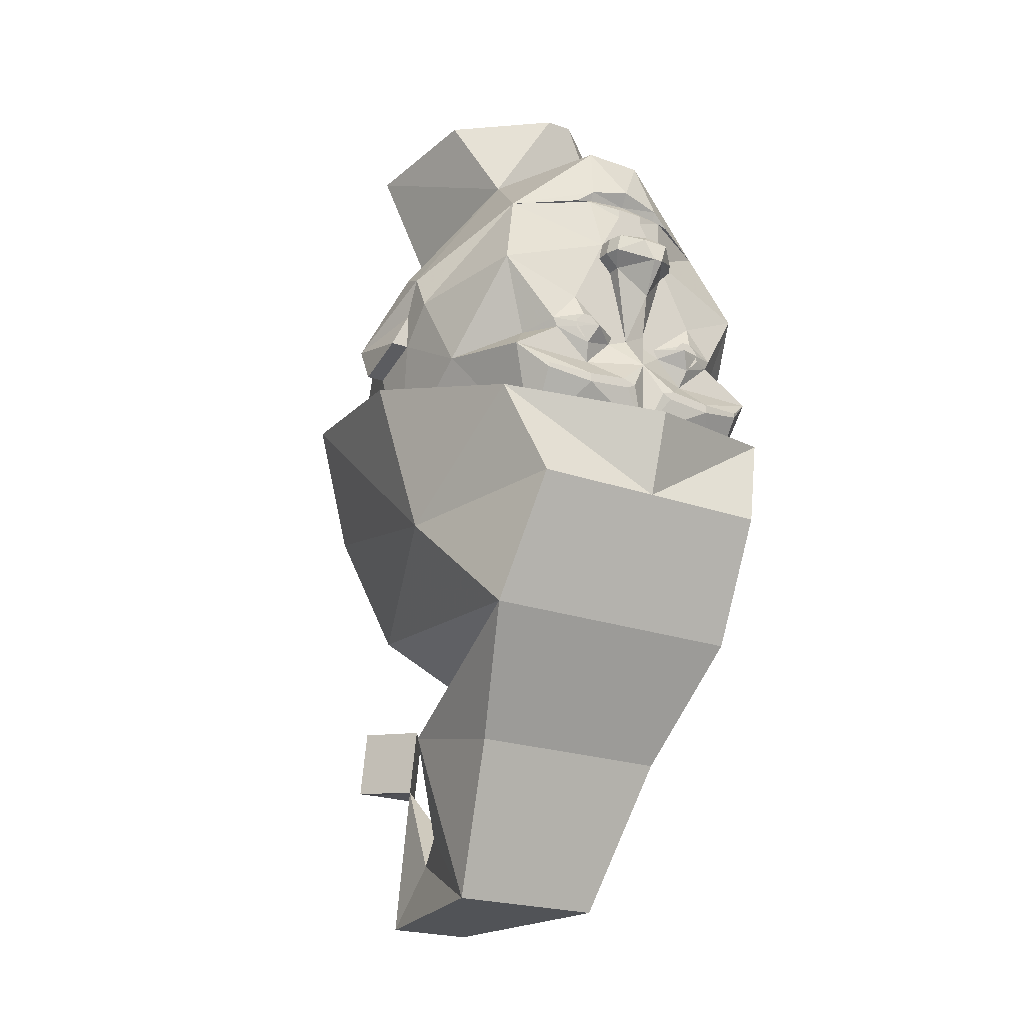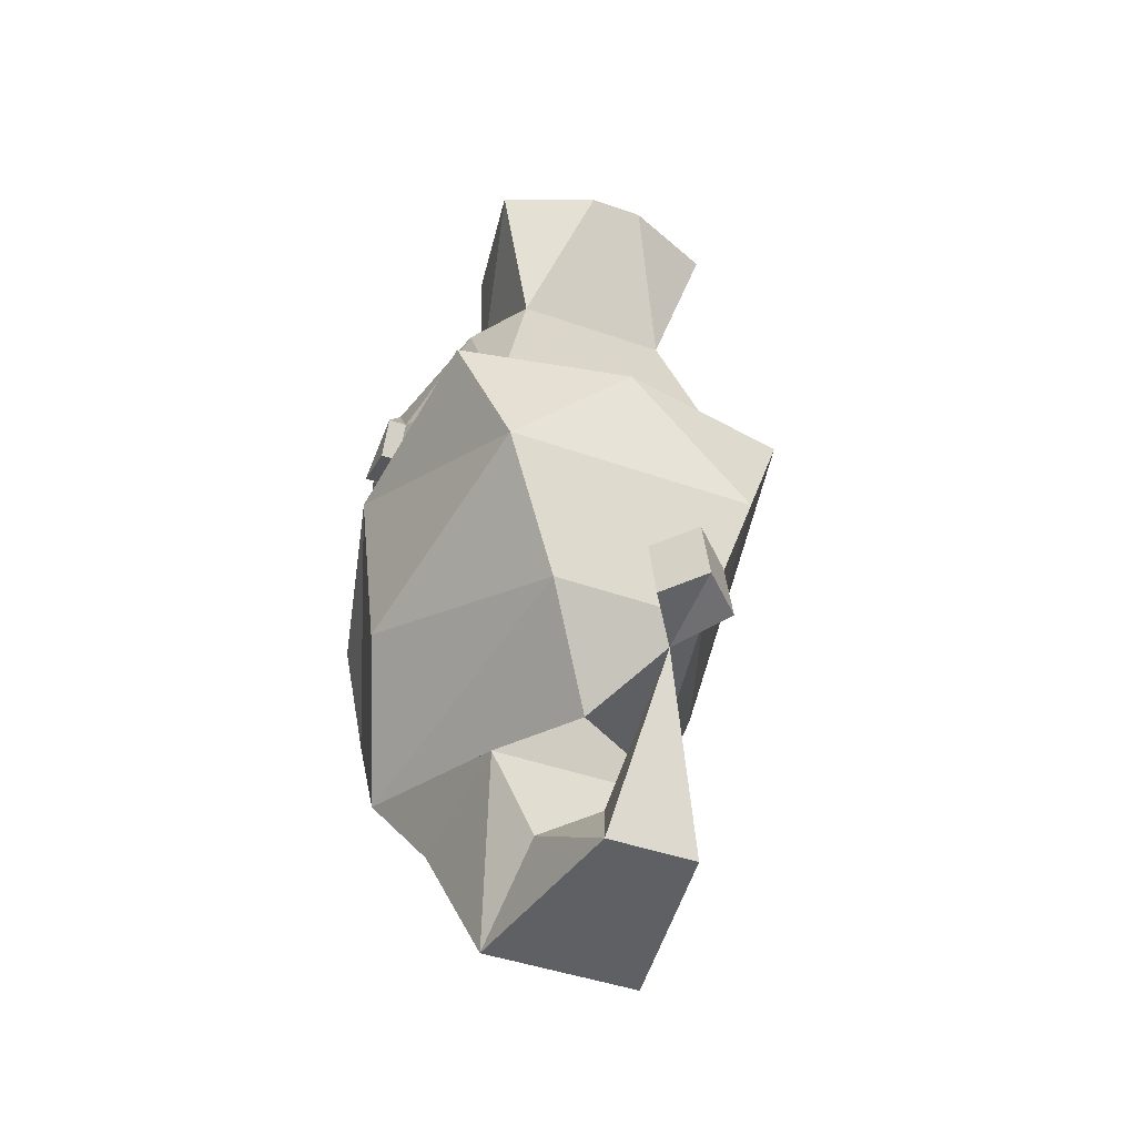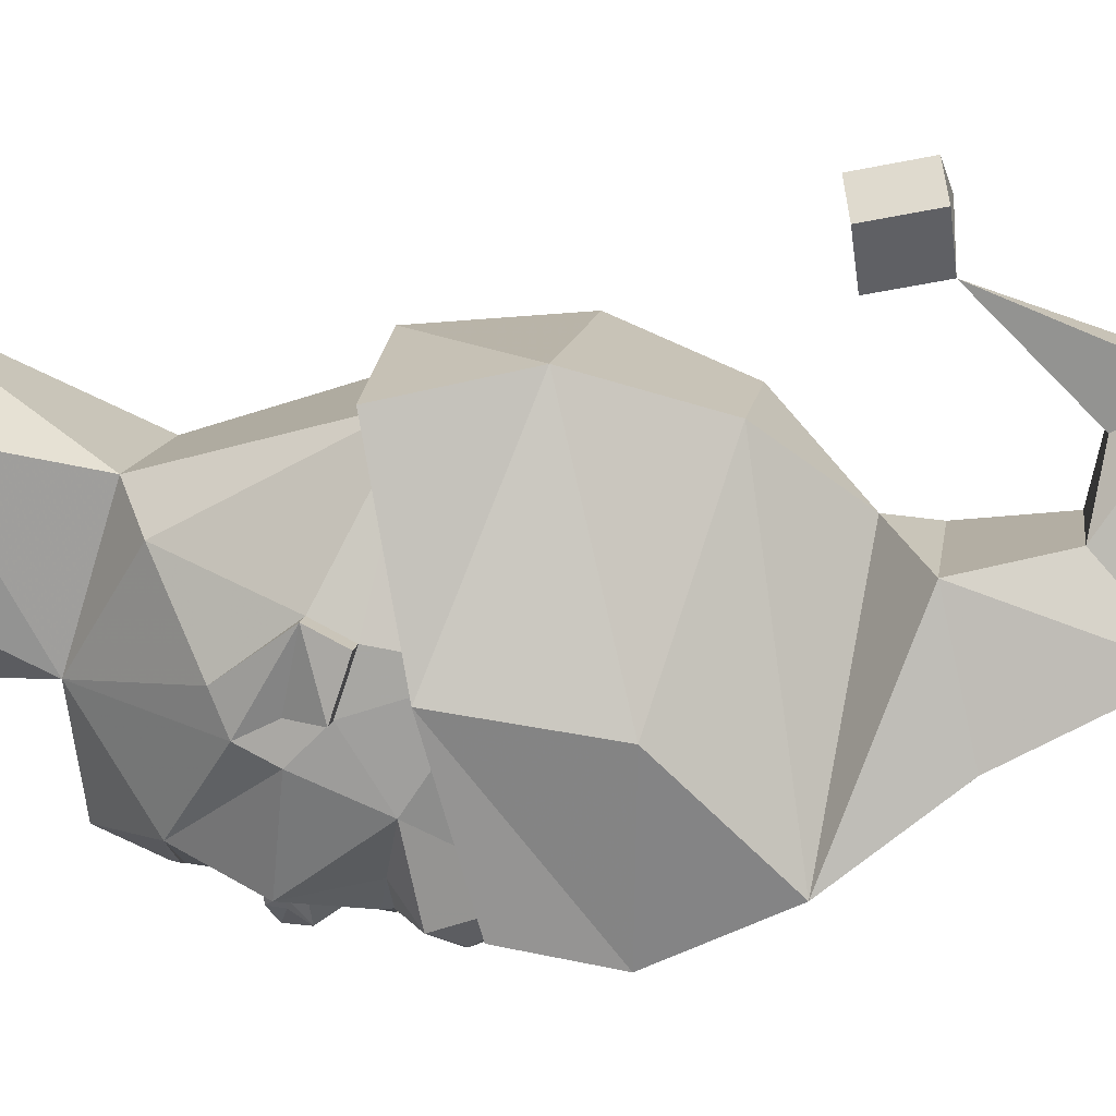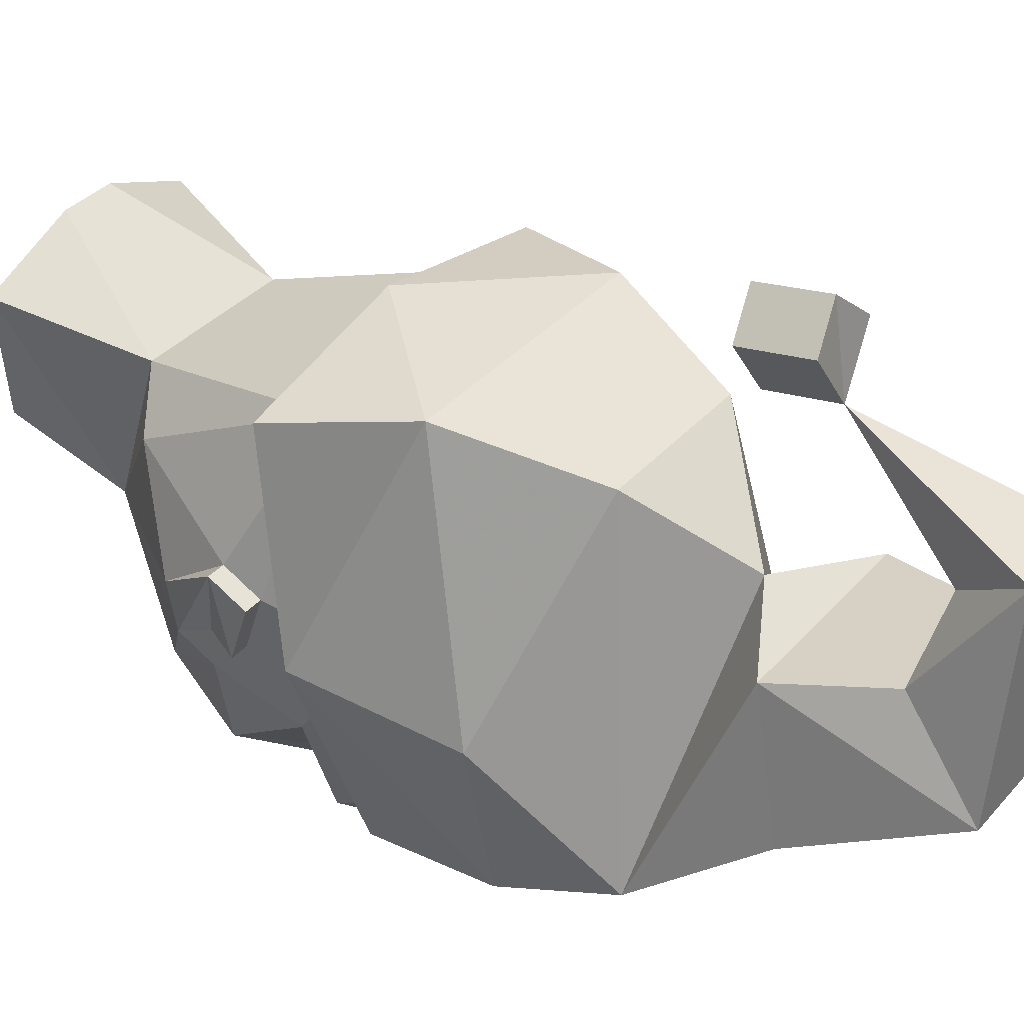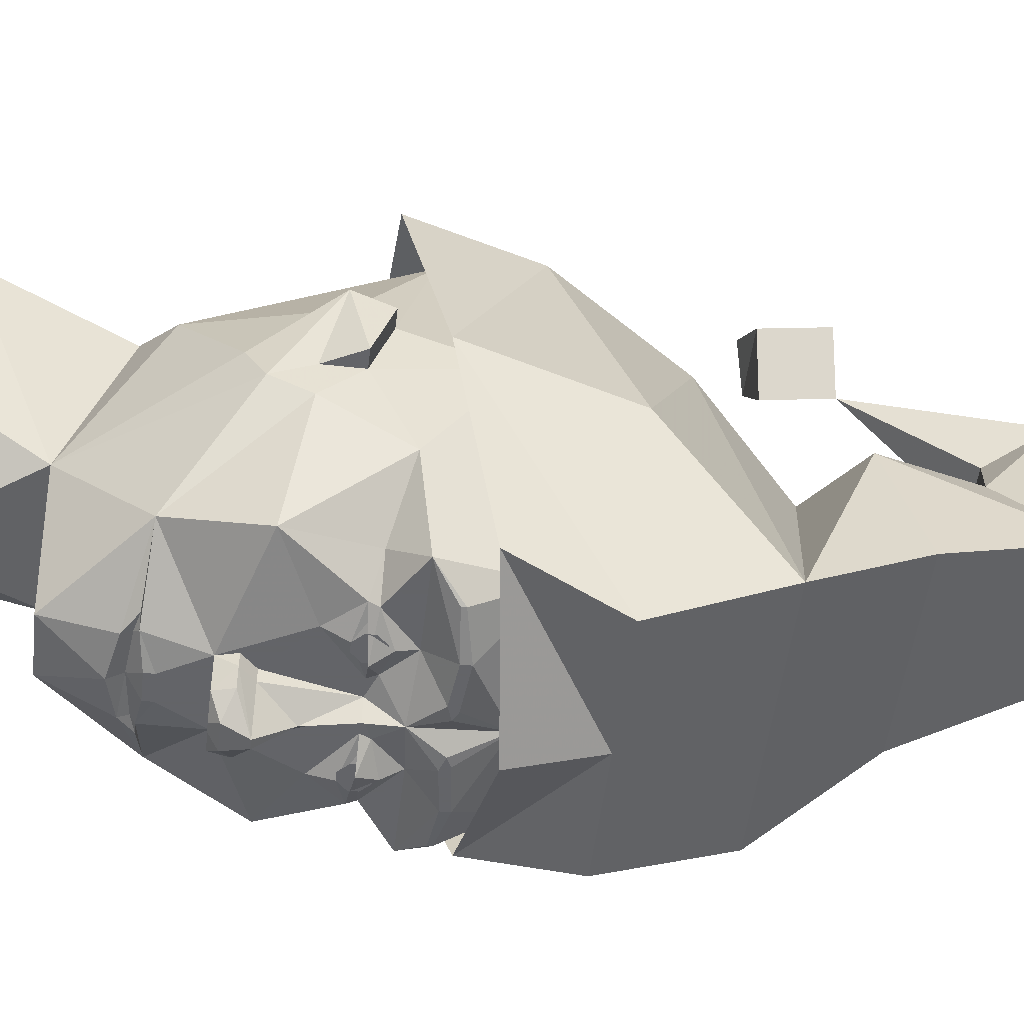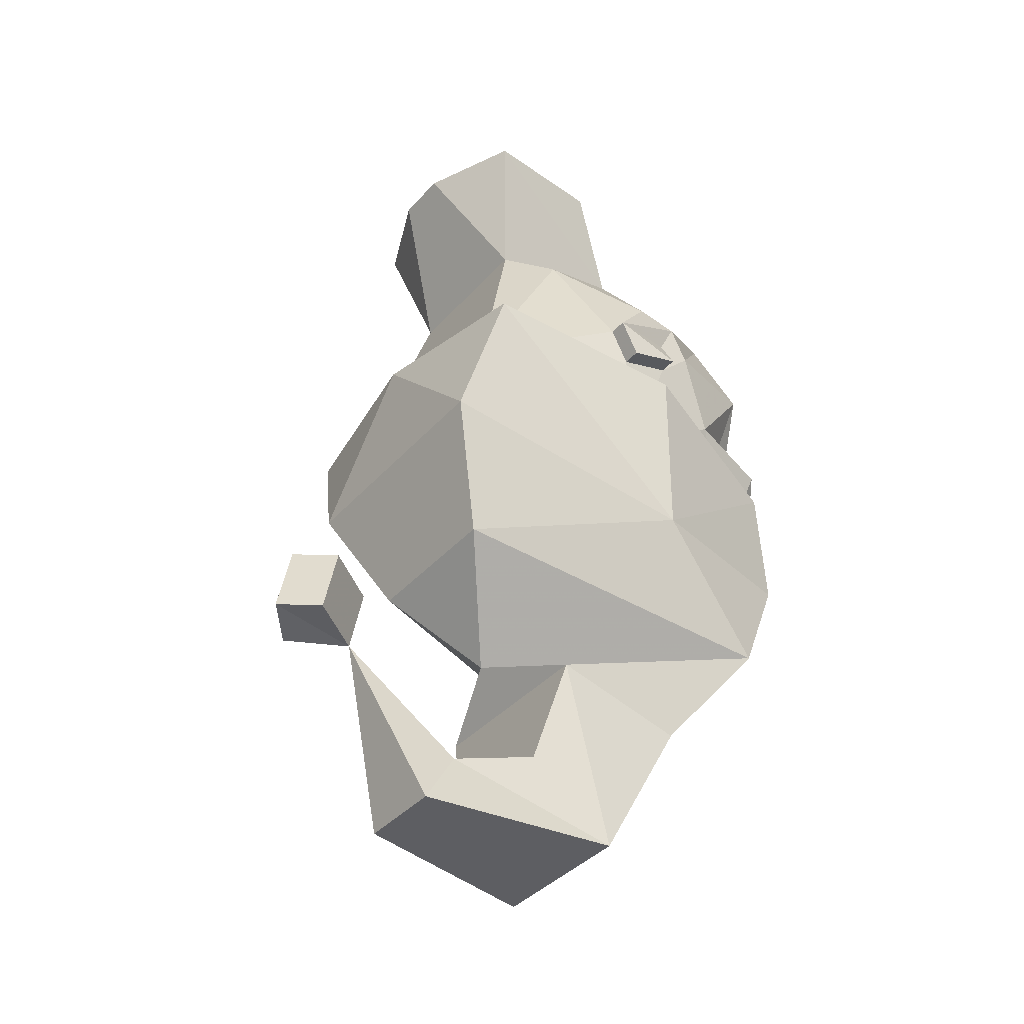
<metadata>
{"format":"obj","ext":"obj","renderer":"f3d","projection":"perspective","resolution":1024,"background":"white","views":[{"elev":-21.9,"azim":148.0,"up":"+Y"},{"elev":-44.3,"azim":-22.5,"up":"+Y"},{"elev":12.8,"azim":-81.3,"up":"+Z"},{"elev":36.3,"azim":-54.4,"up":"+Z"},{"elev":-51.3,"azim":-96.8,"up":"+Z"},{"elev":-39.4,"azim":53.0,"up":"+Y"}]}
</metadata>
<code>
v 0.2969 -0.5 -0.07812
v 0.2656 -0.3125 -0.3281
v 0.3516 -0.2266 -0.03125
v 0.2969 -0.1719 0.3125
v 0.2188 -0.3828 0.3516
v 0.1562 -0.6016 0.2734
v 0.25 -0.6953 -0.2891
v 0.2188 -0.4844 -0.3906
v 0 -0.4844 -0.3906
v 0 -0.3438 -0.4375
v -0.2734 -0.3125 -0.3438
v -0.2188 -0.4844 -0.3906
v -0.3516 -0.2422 -0.03125
v -0.3047 -0.5 -0.07812
v -0.2188 -0.3828 0.3516
v -0.3047 -0.1719 0.3125
v 0 -0.1562 0.3594
v -0.1094 -1.141 -0.01562
v -0.07812 -1.008 0.125
v -0.1406 -0.8359 0.09375
v -0.1641 -0.8906 -0.1406
v 0.1875 -0.8906 -0.1406
v 0.1562 -1.141 -0.01562
v 0.1016 -1.141 0.3203
v -0.04688 -1.141 0.3203
v -0.01562 -1.031 0.25
v 0.1328 -1.008 0.125
v 0.1875 -0.8359 0.09375
v 0 -0.7578 0.1406
v -0.2188 -0.6953 -0.2891
v 0.07812 -1.031 0.25
v 0.01562 -0.8438 0.4297
v -0.1094 -0.6016 0.2734
v 0.07812 -0.8359 0.5234
v 0.01562 -0.7266 0.4062
v 0.07812 -0.7188 0.5
v 0.01562 -0.8203 0.5781
v -0.04688 -0.8359 0.5234
v -0.04688 -0.7188 0.5
v 0.01562 -0.7031 0.5547
v -0.07812 0.1094 -0.3281
v -0.07031 0.1172 -0.3203
v 0 0.125 -0.3203
v -0.02344 0.1016 -0.3438
v -0.02344 0.08594 -0.3438
v -0.0625 0.01562 -0.3438
v -0.2031 0.1016 -0.2578
v -0.1016 0.1094 -0.3203
v -0.07031 0.1328 -0.3281
v 0 0.1484 -0.3359
v 0.07031 0.1328 -0.3281
v 0.07031 0.1172 -0.3203
v 0.07812 0.1094 -0.3281
v 0.02344 0.1016 -0.3438
v 0.02344 0.08594 -0.3438
v 0.03125 0.01562 -0.3438
v -0.03125 0.01562 -0.3438
v -0.05469 0.01562 -0.3672
v -0.07031 -0.01562 -0.3672
v -0.07031 -0.01562 -0.3438
v -0.125 -0.1094 -0.3438
v -0.25 -0.04688 -0.3125
v -0.3125 -0.07812 -0.125
v -0.3125 -0.01562 -0.09375
v -0.125 0.25 -0.07812
v -0.05469 0.2422 -0.2891
v 0.1016 0.1094 -0.3203
v 0.2031 0.1016 -0.2578
v 0.0625 0.01562 -0.3438
v 0.25 -0.2344 -0.3438
v 0.2031 -0.1797 -0.2891
v 0.2891 -0.2109 -0.1875
v 0.1953 -0.3906 -0.3047
v 0.2031 -0.2812 -0.375
v 0.2031 -0.2734 -0.375
v 0.125 -0.2812 -0.3906
v 0.1016 -0.2344 -0.3438
v 0.1641 -0.1797 -0.3438
v 0.1719 -0.1641 -0.3438
v 0.25 -0.04688 -0.3125
v 0.3125 -0.07812 -0.125
v 0.3125 -0.1406 -0.0625
v 0.2891 -0.3359 0
v -0.2891 -0.2109 -0.1875
v -0.2109 -0.1797 -0.2891
v -0.25 -0.2344 -0.3438
v -0.1953 -0.3906 -0.3047
v -0.2891 -0.3359 0
v -0.3125 -0.1406 -0.0625
v -0.1719 -0.1641 -0.3438
v -0.1641 -0.1797 -0.3438
v -0.1016 -0.2344 -0.3438
v -0.125 -0.2812 -0.3906
v -0.2031 -0.2734 -0.375
v -0.2031 -0.2812 -0.375
v -0.125 -0.2969 -0.3906
v 0 -0.3594 -0.3672
v -0.04688 -0.2891 -0.3906
v -0.03125 -0.2812 -0.3906
v 0 -0.2266 -0.375
v 0.03125 -0.2812 -0.3906
v 0.04688 -0.2891 -0.3906
v 0.125 -0.2969 -0.3906
v 0.05469 -0.2734 -0.3906
v 0.05469 -0.1875 -0.3438
v 0.1094 -0.2031 -0.3594
v 0.1172 -0.1484 -0.3594
v 0.125 -0.1094 -0.3438
v 0.3125 -0.01562 -0.09375
v 0.3125 -0.07812 -0.0625
v 0.3438 -0.1406 -0.0625
v 0.3125 -0.1719 0.03125
v 0.2188 -0.2266 0.3047
v 0.3125 -0.1094 0.0625
v 0.2109 0.1094 0.125
v 0.1328 0.1641 0.1875
v -0.1328 0.1641 0.1875
v -0.2266 -0.2266 0.3047
v -0.2188 0.1094 0.125
v -0.3125 -0.1094 0.0625
v -0.3125 -0.1719 0.03125
v -0.3438 -0.1406 -0.0625
v -0.3125 -0.07812 -0.0625
v -0.3438 -0.1094 0.0625
v -0.2969 0.01562 -0.03125
v -0.2031 0.3984 0.2422
v -0.1641 0.4219 0.01562
v -0.02344 0.4219 -0.1094
v 0.125 0.25 -0.07812
v 0.04688 0.2422 -0.2891
v 0.2031 0.3984 0.2422
v 0.04688 0.3906 0.3125
v -0.04688 0.3906 0.3125
v 0.2969 0.01562 -0.03125
v 0.3438 -0.1094 0.0625
v -0.3438 -0.1719 0.03125
v 0.3438 -0.1719 0.03125
v -0.05469 -0.2734 -0.3906
v -0.05469 -0.1875 -0.3438
v -0.01562 -0.1719 -0.3438
v 0 -0.1719 -0.375
v 0.01562 -0.1719 -0.3438
v 0.04688 -0.1719 -0.3438
v -0.1172 -0.1484 -0.3594
v -0.1094 -0.2031 -0.3594
v -0.04688 -0.1719 -0.3438
v -0.04688 -0.03906 -0.3438
v -0.04688 -0.03906 -0.3672
v 0 -0.09375 -0.3906
v 0.04688 -0.03906 -0.3672
v 0.04688 -0.03906 -0.3438
v 0.1719 0.4219 0.01562
v 0.02344 0.4219 -0.1094
v -0.09375 -0.1719 -0.375
v 0.09375 -0.1719 -0.375
v 0.007812 0.01562 -0.3828
v -0.007812 0.01562 -0.3828
v 0.007812 0.01562 -0.4062
v -0.007812 0.01562 -0.4062
v 0.02344 0 -0.4219
v -0.02344 0 -0.4219
v -0.04688 0.01562 -0.3906
v -0.05469 -0.01562 -0.3906
v -0.007812 -0.03906 -0.4297
v 0.0625 0.01562 -0.3672
v 0.07031 -0.01562 -0.3438
v 0.07031 -0.01562 -0.3672
v 0.05469 0.01562 -0.3906
v 0.0625 -0.01562 -0.3906
v 0.007812 -0.03906 -0.4297
v -0.1016 -0.1875 -0.3594
v -0.1172 -0.1875 -0.3594
v -0.125 -0.1797 -0.3594
v -0.125 -0.1641 -0.3594
v -0.1172 -0.1562 -0.3594
v -0.1016 -0.1562 -0.3594
v -0.09375 -0.1641 -0.3594
v -0.09375 -0.1797 -0.3594
v -0.1016 -0.1953 -0.3594
v -0.1172 -0.1953 -0.3594
v -0.1328 -0.1797 -0.3594
v -0.1328 -0.1641 -0.3594
v -0.1016 -0.1484 -0.3594
v -0.08594 -0.1641 -0.3594
v -0.08594 -0.1797 -0.3594
v 0.08594 -0.1797 -0.3594
v 0.08594 -0.1641 -0.3594
v 0.1016 -0.1484 -0.3594
v 0.1328 -0.1641 -0.3594
v 0.1328 -0.1797 -0.3594
v 0.1172 -0.1953 -0.3594
v 0.1016 -0.1953 -0.3594
v 0.09375 -0.1797 -0.3594
v 0.09375 -0.1641 -0.3594
v 0.1016 -0.1562 -0.3594
v 0.1172 -0.1562 -0.3594
v 0.125 -0.1641 -0.3594
v 0.125 -0.1797 -0.3594
v 0.1172 -0.1875 -0.3594
v 0.1016 -0.1875 -0.3594
f 1 2 3
f 1 3 4
f 1 4 5
f 1 8 2
f 2 8 9
f 2 9 10
f 10 9 11
f 11 9 12
f 11 12 13
f 13 12 14
f 13 14 15
f 13 15 16
f 16 15 17
f 17 15 5
f 17 5 4
f 1 5 6
f 1 6 7
f 1 7 8
f 30 33 14
f 30 14 12
f 30 12 9
f 30 9 7
f 7 9 8
f 5 15 33
f 5 33 6
f 33 15 14
f 18 19 20
f 18 20 21
f 18 21 22
f 18 22 23
f 19 27 28
f 19 28 20
f 22 28 23
f 23 28 27
f 18 23 24
f 18 24 25
f 18 25 19
f 19 25 26
f 19 26 27
f 23 27 31
f 23 31 24
f 26 31 27
f 20 28 29
f 20 29 30
f 29 6 33
f 29 33 30
f 29 7 6
f 7 29 28
f 20 30 21
f 21 30 22
f 22 30 7
f 22 7 28
f 24 31 32
f 24 32 25
f 25 32 26
f 26 32 31
f 34 32 35
f 34 35 36
f 34 36 37
f 34 37 32
f 32 37 38
f 32 38 39
f 32 39 35
f 35 39 36
f 36 39 40
f 36 40 37
f 37 40 38
f 38 40 39
f 41 42 43
f 41 43 44
f 41 48 42
f 43 52 53
f 43 53 54
f 43 54 44
f 67 53 52
f 41 44 45
f 41 45 46
f 41 46 47
f 41 47 48
f 44 54 55
f 44 55 45
f 45 55 56
f 45 56 57
f 45 57 46
f 46 57 58
f 46 58 59
f 46 59 60
f 46 60 61
f 46 61 62
f 46 62 47
f 47 62 63
f 47 63 64
f 47 64 65
f 47 65 66
f 47 66 49
f 47 49 48
f 67 51 68
f 67 68 53
f 53 68 69
f 53 69 55
f 53 55 54
f 70 71 72
f 70 72 73
f 70 73 74
f 70 74 75
f 70 75 76
f 70 76 77
f 70 77 78
f 70 78 71
f 71 78 79
f 71 79 80
f 71 80 72
f 72 80 81
f 84 85 86
f 84 86 87
f 84 63 62
f 84 62 85
f 85 62 90
f 85 90 91
f 85 91 86
f 86 91 92
f 86 92 93
f 86 93 94
f 86 94 95
f 86 95 87
f 87 95 96
f 87 96 97
f 97 96 98
f 97 98 99
f 97 99 100
f 97 100 101
f 97 101 102
f 97 102 103
f 97 103 73
f 73 103 74
f 76 104 77
f 77 104 100
f 77 100 105
f 77 105 106
f 77 106 78
f 79 107 108
f 79 108 80
f 80 108 69
f 80 69 68
f 80 68 81
f 81 68 109
f 81 109 110
f 82 110 111
f 82 111 112
f 89 121 122
f 89 122 123
f 63 123 64
f 64 123 124
f 64 124 125
f 64 125 65
f 65 125 119
f 65 119 117
f 65 117 126
f 65 126 127
f 65 127 128
f 65 128 129
f 65 129 66
f 66 129 130
f 66 130 50
f 66 50 49
f 115 129 116
f 116 129 131
f 116 131 132
f 116 132 133
f 116 133 117
f 117 133 126
f 134 115 114
f 134 114 135
f 134 135 109
f 134 109 129
f 134 129 115
f 120 119 125
f 120 125 124
f 120 124 136
f 120 136 121
f 121 136 122
f 122 136 124
f 122 124 123
f 111 135 137
f 111 137 112
f 112 137 114
f 114 137 135
f 135 111 110
f 135 110 109
f 104 101 100
f 100 99 138
f 100 138 92
f 100 92 139
f 100 139 140
f 100 140 141
f 100 141 142
f 100 142 105
f 105 142 143
f 91 145 92
f 92 145 139
f 139 146 140
f 140 146 61
f 140 61 147
f 140 147 148
f 140 148 149
f 140 149 141
f 141 149 142
f 142 149 150
f 142 150 151
f 142 151 108
f 142 108 143
f 143 108 107
f 146 144 61
f 61 144 90
f 61 90 62
f 152 131 129
f 152 129 153
f 153 129 128
f 145 91 154
f 145 154 139
f 139 154 146
f 91 90 154
f 155 78 106
f 155 106 105
f 155 105 143
f 155 79 78
f 57 56 156
f 57 156 157
f 157 156 158
f 157 158 159
f 159 158 160
f 159 160 161
f 159 161 162
f 159 162 58
f 58 162 59
f 59 162 163
f 59 163 164
f 59 164 148
f 59 148 60
f 60 148 147
f 60 147 61
f 56 69 165
f 165 69 166
f 165 166 167
f 165 167 168
f 165 168 158
f 158 168 160
f 160 168 169
f 160 169 170
f 160 170 161
f 161 170 164
f 161 164 163
f 161 163 162
f 166 69 108
f 166 108 151
f 166 151 167
f 167 151 150
f 167 150 169
f 167 169 168
f 150 170 169
f 170 150 149
f 170 149 164
f 164 149 148
f 138 93 92
f 69 56 55
f 51 50 130
f 51 130 68
f 68 130 129
f 68 129 109
f 42 48 49
f 42 49 43
f 43 49 50
f 43 50 51
f 43 51 52
f 67 52 51
f 72 81 82
f 72 82 83
f 72 83 73
f 84 87 88
f 84 88 89
f 84 89 63
f 74 103 75
f 75 103 76
f 76 103 102
f 76 102 104
f 81 110 82
f 82 112 83
f 83 112 113
f 113 112 114
f 113 114 115
f 113 115 116
f 113 116 117
f 113 117 118
f 118 117 119
f 118 119 120
f 118 120 121
f 118 121 88
f 88 121 89
f 89 123 63
f 102 101 104
f 96 93 138
f 96 138 99
f 96 99 98
f 95 94 93
f 95 93 96
f 78 106 79
f 79 106 107
f 105 143 107
f 105 107 106
f 91 90 144
f 91 144 145
f 139 145 146
f 145 144 146
f 171 172 173
f 171 173 174
f 171 174 175
f 171 175 176
f 171 176 177
f 171 177 178
f 193 194 195
f 193 195 196
f 193 196 197
f 193 197 198
f 193 198 199
f 193 199 200
f 179 180 181
f 179 181 182
f 179 182 144
f 179 144 183
f 179 183 184
f 179 184 185
f 186 187 188
f 186 188 107
f 186 107 189
f 186 189 190
f 186 190 191
f 186 191 192

</code>
